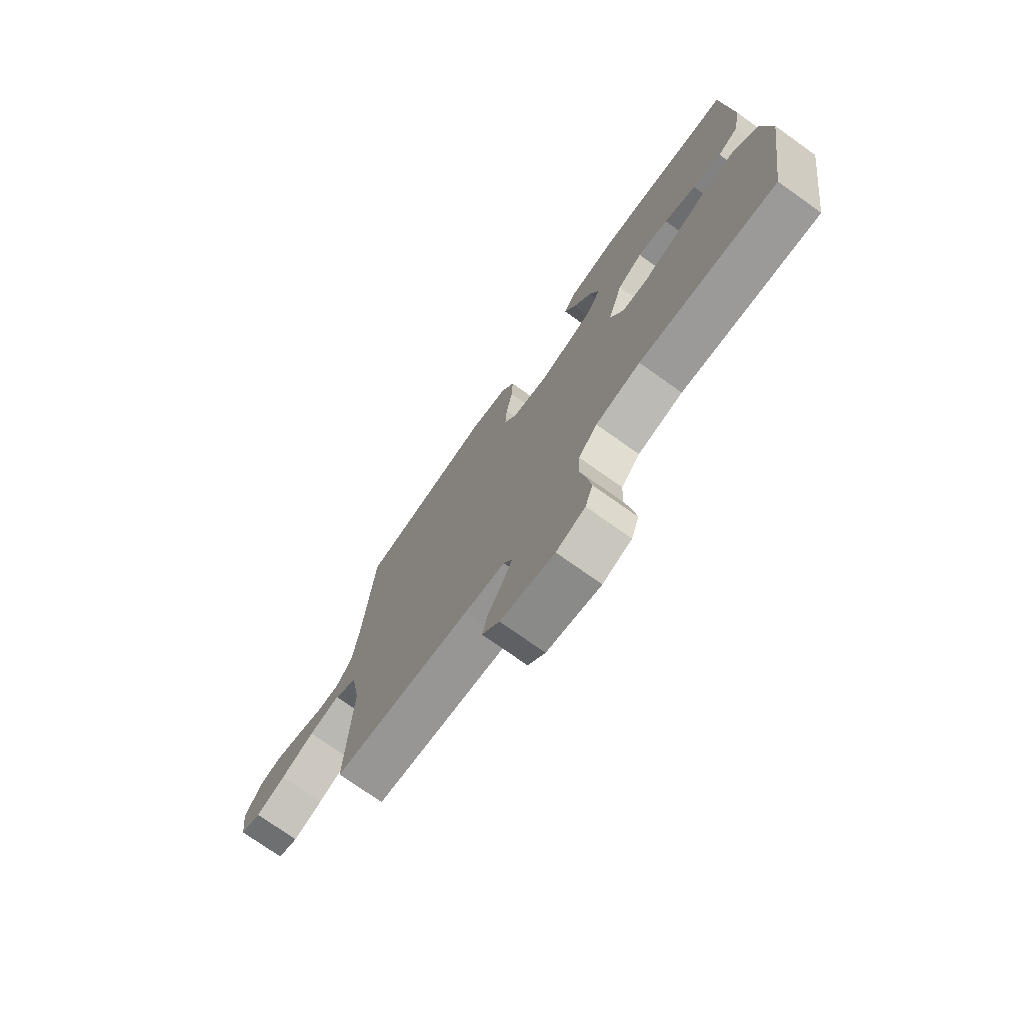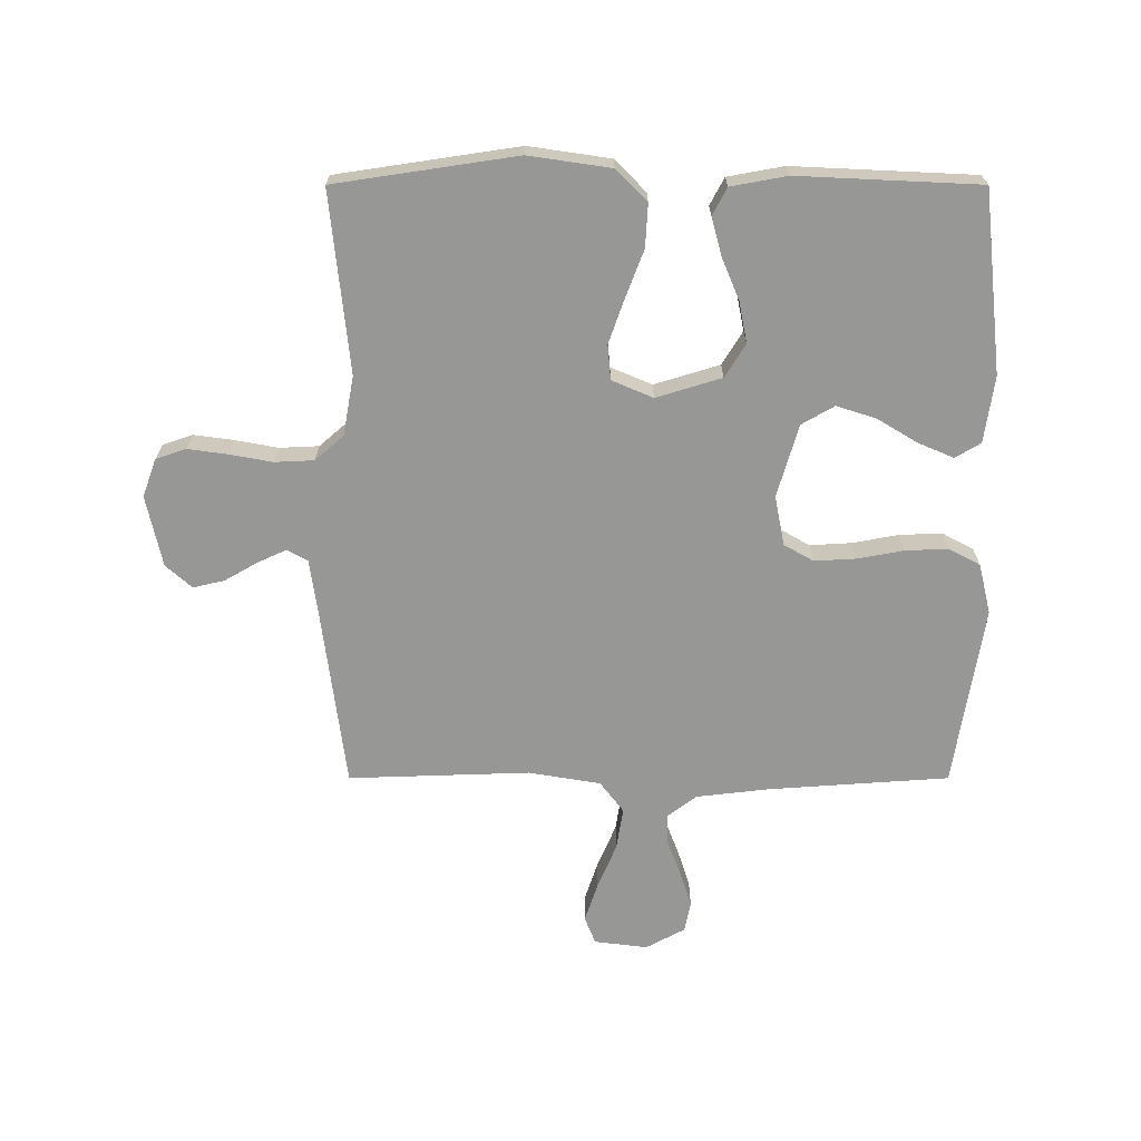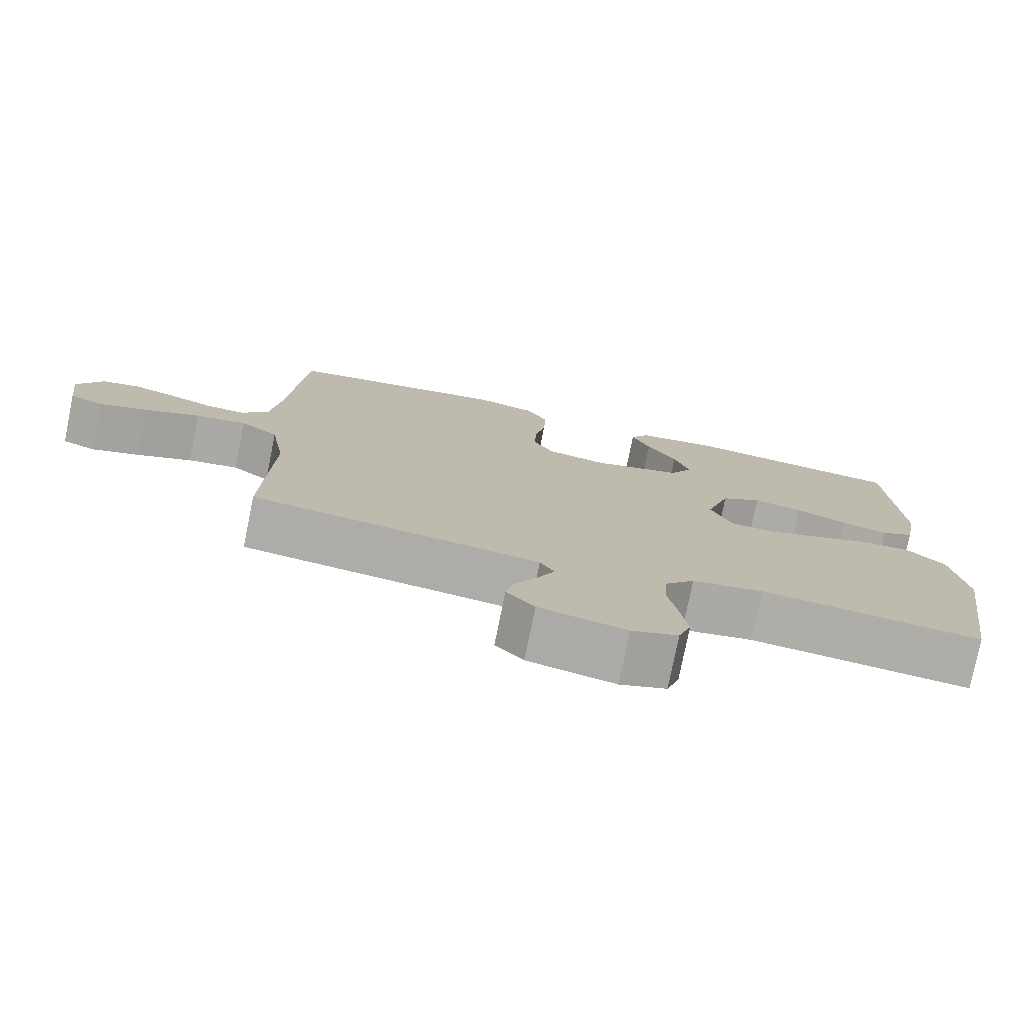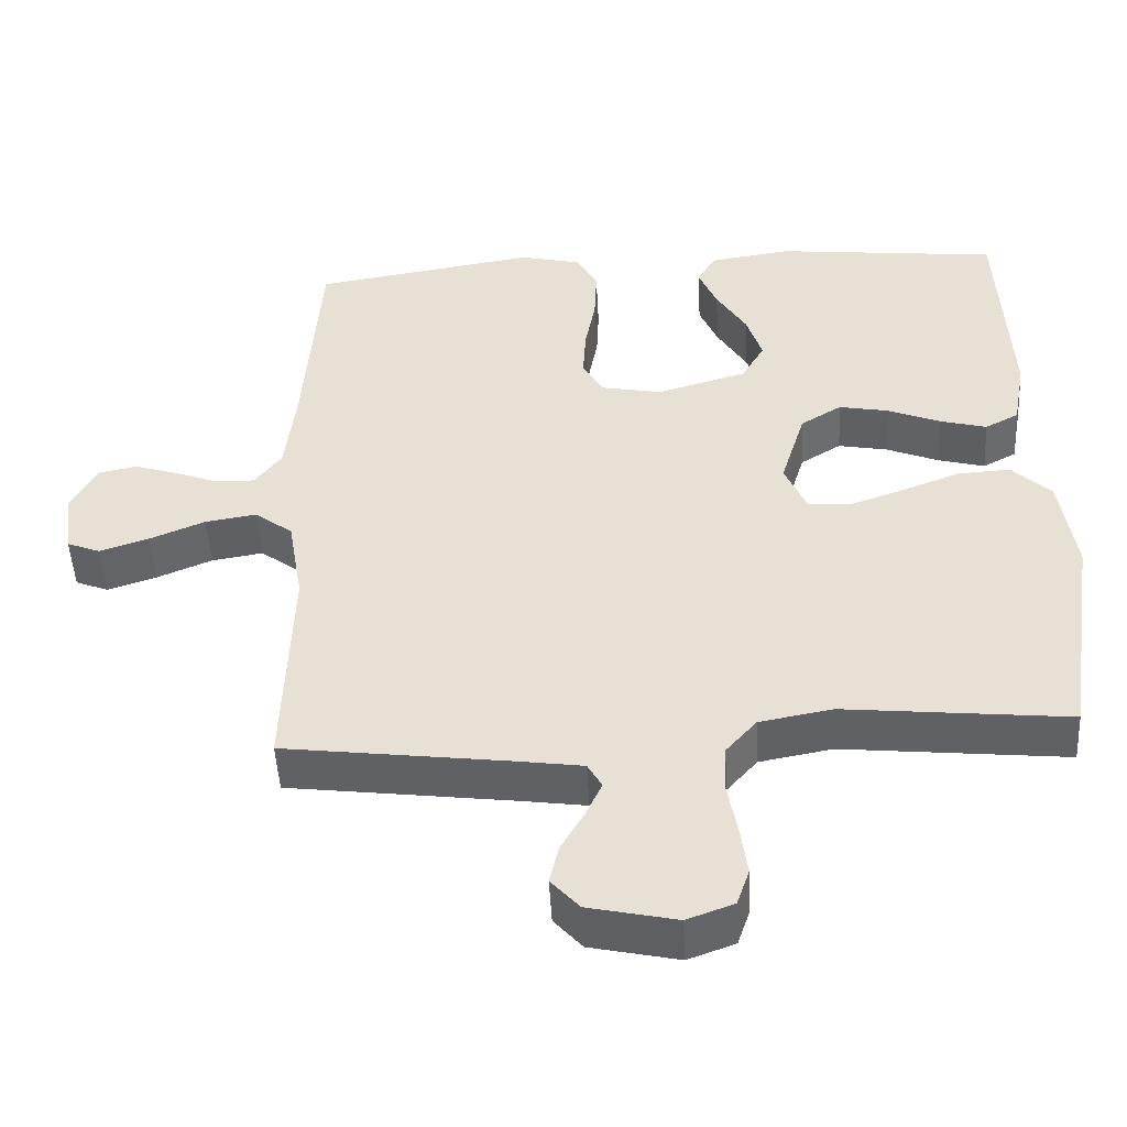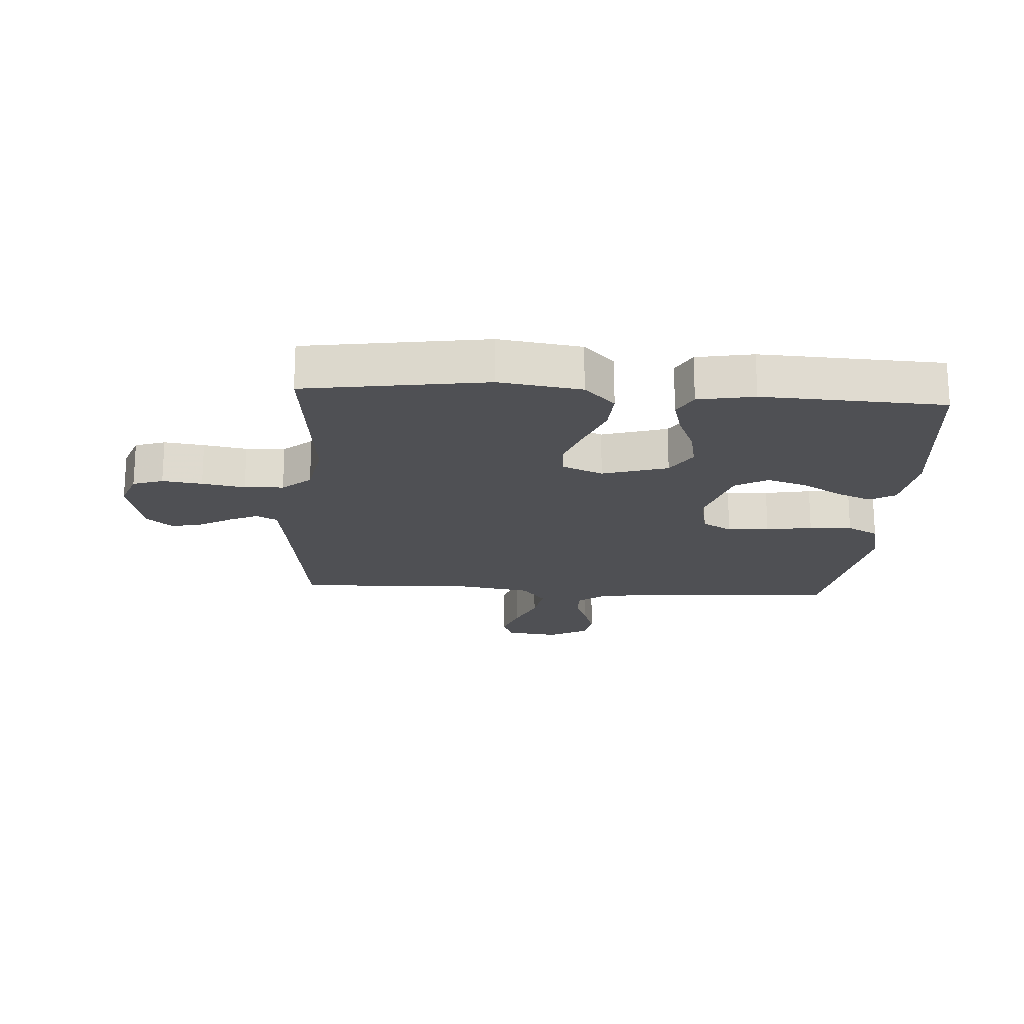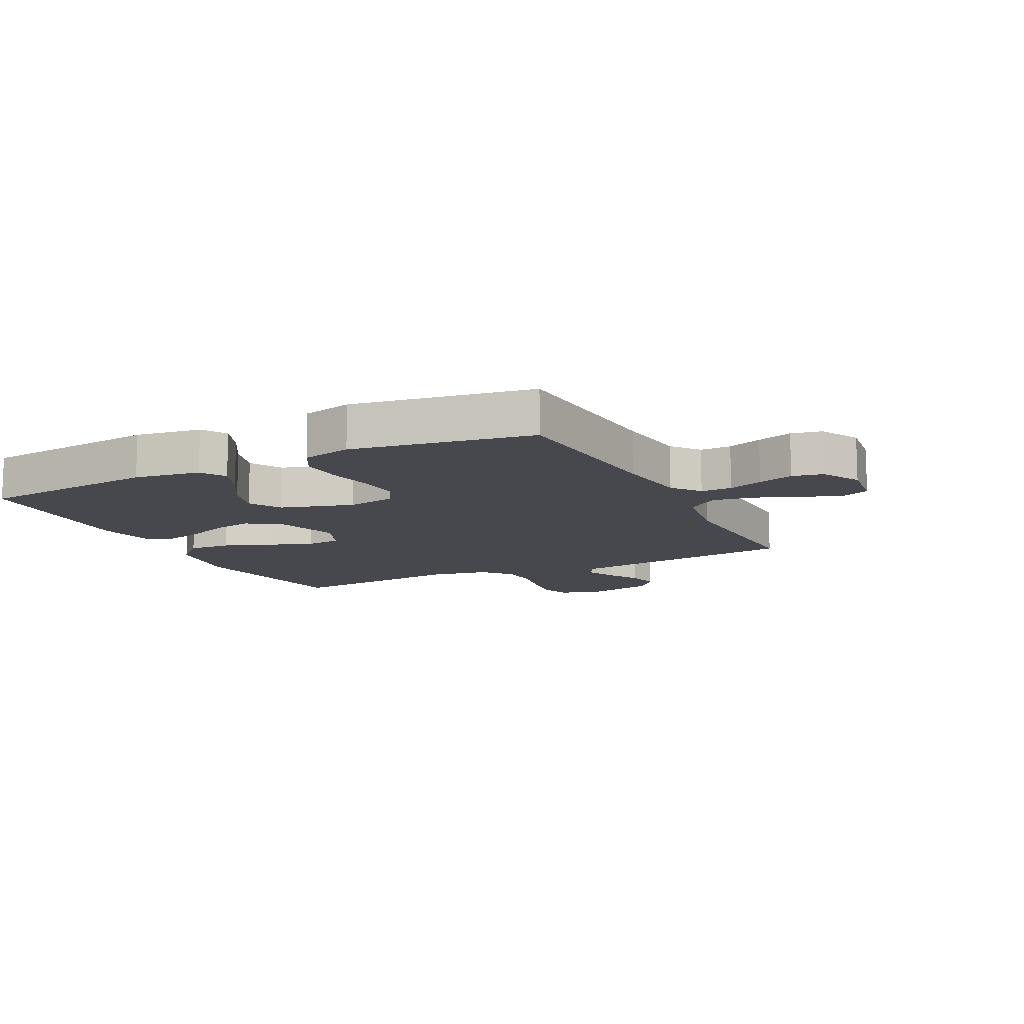
<metadata>
{"format":"obj","ext":"obj","renderer":"f3d","projection":"perspective","resolution":1024,"background":"white","views":[{"elev":-74.7,"azim":-125.4,"up":"+Z"},{"elev":-68.1,"azim":-90.0,"up":"+Y"},{"elev":-77.1,"azim":168.6,"up":"+Z"},{"elev":-49.1,"azim":-176.9,"up":"+Z"},{"elev":-19.2,"azim":-93.7,"up":"+Y"},{"elev":-11.7,"azim":26.5,"up":"+Y"}]}
</metadata>
<code>
v 0.5 0.07 0.5
v 0.521 0.07 0.2
v 0.535 0.07 0.08
v 0.571 0.07 0.033
v 0.623 0.07 0.034
v 0.681 0.07 0.056
v 0.74 0.07 0.075
v 0.791 0.07 0.065
v 0.826 0.07 0
v 0.815 0.07 -0.088
v 0.77 0.07 -0.106
v 0.704 0.07 -0.084
v 0.63 0.07 -0.053
v 0.561 0.07 -0.042
v 0.51 0.07 -0.081
v 0.49 0.07 -0.2
v 0.5 0.07 -0.5
v 0.2 0.07 -0.539
v 0.11 0.07 -0.552
v 0.091 0.07 -0.586
v 0.113 0.07 -0.634
v 0.144 0.07 -0.688
v 0.156 0.07 -0.74
v 0.118 0.07 -0.783
v 0 0.07 -0.809
v -0.063 0.07 -0.786
v -0.08 0.07 -0.736
v -0.071 0.07 -0.67
v -0.058 0.07 -0.599
v -0.061 0.07 -0.534
v -0.102 0.07 -0.487
v -0.2 0.07 -0.469
v -0.5 0.07 -0.5
v -0.545 0.07 -0.2
v -0.525 0.07 -0.064
v -0.473 0.07 -0.013
v -0.402 0.07 -0.017
v -0.324 0.07 -0.047
v -0.25 0.07 -0.073
v -0.193 0.07 -0.068
v -0.164 0.07 0
v -0.197 0.07 0.108
v -0.252 0.07 0.142
v -0.319 0.07 0.129
v -0.389 0.07 0.1
v -0.452 0.07 0.083
v -0.497 0.07 0.107
v -0.514 0.07 0.2
v -0.5 0.07 0.5
v -0.2 0.07 0.533
v -0.09 0.07 0.517
v -0.065 0.07 0.475
v -0.09 0.07 0.416
v -0.13 0.07 0.35
v -0.151 0.07 0.284
v -0.12 0.07 0.23
v 0 0.07 0.195
v 0.082 0.07 0.211
v 0.11 0.07 0.26
v 0.106 0.07 0.329
v 0.092 0.07 0.405
v 0.089 0.07 0.476
v 0.117 0.07 0.528
v 0.2 0.07 0.548
v 0.5 0 0.5
v 0.521 0 0.2
v 0.535 0 0.08
v 0.571 0 0.033
v 0.623 0 0.034
v 0.681 0 0.056
v 0.74 0 0.075
v 0.791 0 0.065
v 0.826 0 0
v 0.815 0 -0.088
v 0.77 0 -0.106
v 0.704 0 -0.084
v 0.63 0 -0.053
v 0.561 0 -0.042
v 0.51 0 -0.081
v 0.49 0 -0.2
v 0.5 0 -0.5
v 0.2 0 -0.539
v 0.11 0 -0.552
v 0.091 0 -0.586
v 0.113 0 -0.634
v 0.144 0 -0.688
v 0.156 0 -0.74
v 0.118 0 -0.783
v 0 0 -0.809
v -0.063 0 -0.786
v -0.08 0 -0.736
v -0.071 0 -0.67
v -0.058 0 -0.599
v -0.061 0 -0.534
v -0.102 0 -0.487
v -0.2 0 -0.469
v -0.5 0 -0.5
v -0.545 0 -0.2
v -0.525 0 -0.064
v -0.473 0 -0.013
v -0.402 0 -0.017
v -0.324 0 -0.047
v -0.25 0 -0.073
v -0.193 0 -0.068
v -0.164 0 0
v -0.197 0 0.108
v -0.252 0 0.142
v -0.319 0 0.129
v -0.389 0 0.1
v -0.452 0 0.083
v -0.497 0 0.107
v -0.514 0 0.2
v -0.5 0 0.5
v -0.2 0 0.533
v -0.09 0 0.517
v -0.065 0 0.475
v -0.09 0 0.416
v -0.13 0 0.35
v -0.151 0 0.284
v -0.12 0 0.23
v 0 0 0.195
v 0.082 0 0.211
v 0.11 0 0.26
v 0.106 0 0.329
v 0.092 0 0.405
v 0.089 0 0.476
v 0.117 0 0.528
v 0.2 0 0.548
f 64 1 2
f 63 64 2
f 62 63 2
f 61 62 2
f 60 61 2
f 59 60 2 3
f 58 59 3 4
f 57 58 4
f 52 53 54
f 51 52 54
f 50 51 54
f 49 50 54
f 48 49 54
f 47 48 54
f 46 47 54
f 45 46 54
f 44 45 54
f 43 44 54 55
f 42 43 55 56
f 36 37 38
f 35 36 38
f 34 35 38
f 33 34 38
f 32 33 38
f 31 32 38 39
f 30 31 39 40
f 27 28 29
f 26 27 29
f 25 26 29
f 24 25 29
f 23 24 29
f 22 23 29
f 21 22 29
f 20 21 29 30
f 30 40 41
f 20 30 41
f 19 20 41
f 16 17 18
f 42 56 57
f 41 42 57
f 19 41 57
f 18 19 57
f 16 18 57
f 15 16 57
f 11 12 13
f 10 11 13
f 9 10 13
f 8 9 13
f 7 8 13
f 6 7 13
f 5 6 13
f 14 15 57 4
f 4 5 13 14
f 66 65 128
f 66 128 127
f 66 127 126
f 66 126 125
f 66 125 124
f 67 66 124 123
f 68 67 123 122
f 68 122 121
f 118 117 116
f 118 116 115
f 118 115 114
f 118 114 113
f 118 113 112
f 118 112 111
f 118 111 110
f 118 110 109
f 118 109 108
f 119 118 108 107
f 120 119 107 106
f 102 101 100
f 102 100 99
f 102 99 98
f 102 98 97
f 102 97 96
f 103 102 96 95
f 104 103 95 94
f 93 92 91
f 93 91 90
f 93 90 89
f 93 89 88
f 93 88 87
f 93 87 86
f 93 86 85
f 94 93 85 84
f 105 104 94
f 105 94 84
f 105 84 83
f 82 81 80
f 121 120 106
f 121 106 105
f 121 105 83
f 121 83 82
f 121 82 80
f 121 80 79
f 77 76 75
f 77 75 74
f 77 74 73
f 77 73 72
f 77 72 71
f 77 71 70
f 77 70 69
f 68 121 79 78
f 78 77 69 68
f 1 65 66 2
f 2 66 67 3
f 3 67 68 4
f 4 68 69 5
f 5 69 70 6
f 6 70 71 7
f 7 71 72 8
f 8 72 73 9
f 9 73 74 10
f 10 74 75 11
f 11 75 76 12
f 12 76 77 13
f 13 77 78 14
f 14 78 79 15
f 15 79 80 16
f 16 80 81 17
f 17 81 82 18
f 18 82 83 19
f 19 83 84 20
f 20 84 85 21
f 21 85 86 22
f 22 86 87 23
f 23 87 88 24
f 24 88 89 25
f 25 89 90 26
f 26 90 91 27
f 27 91 92 28
f 28 92 93 29
f 29 93 94 30
f 30 94 95 31
f 31 95 96 32
f 32 96 97 33
f 33 97 98 34
f 34 98 99 35
f 35 99 100 36
f 36 100 101 37
f 37 101 102 38
f 38 102 103 39
f 39 103 104 40
f 40 104 105 41
f 41 105 106 42
f 42 106 107 43
f 43 107 108 44
f 44 108 109 45
f 45 109 110 46
f 46 110 111 47
f 47 111 112 48
f 48 112 113 49
f 49 113 114 50
f 50 114 115 51
f 51 115 116 52
f 52 116 117 53
f 53 117 118 54
f 54 118 119 55
f 55 119 120 56
f 56 120 121 57
f 57 121 122 58
f 58 122 123 59
f 59 123 124 60
f 60 124 125 61
f 61 125 126 62
f 62 126 127 63
f 63 127 128 64
f 64 128 65 1

</code>
